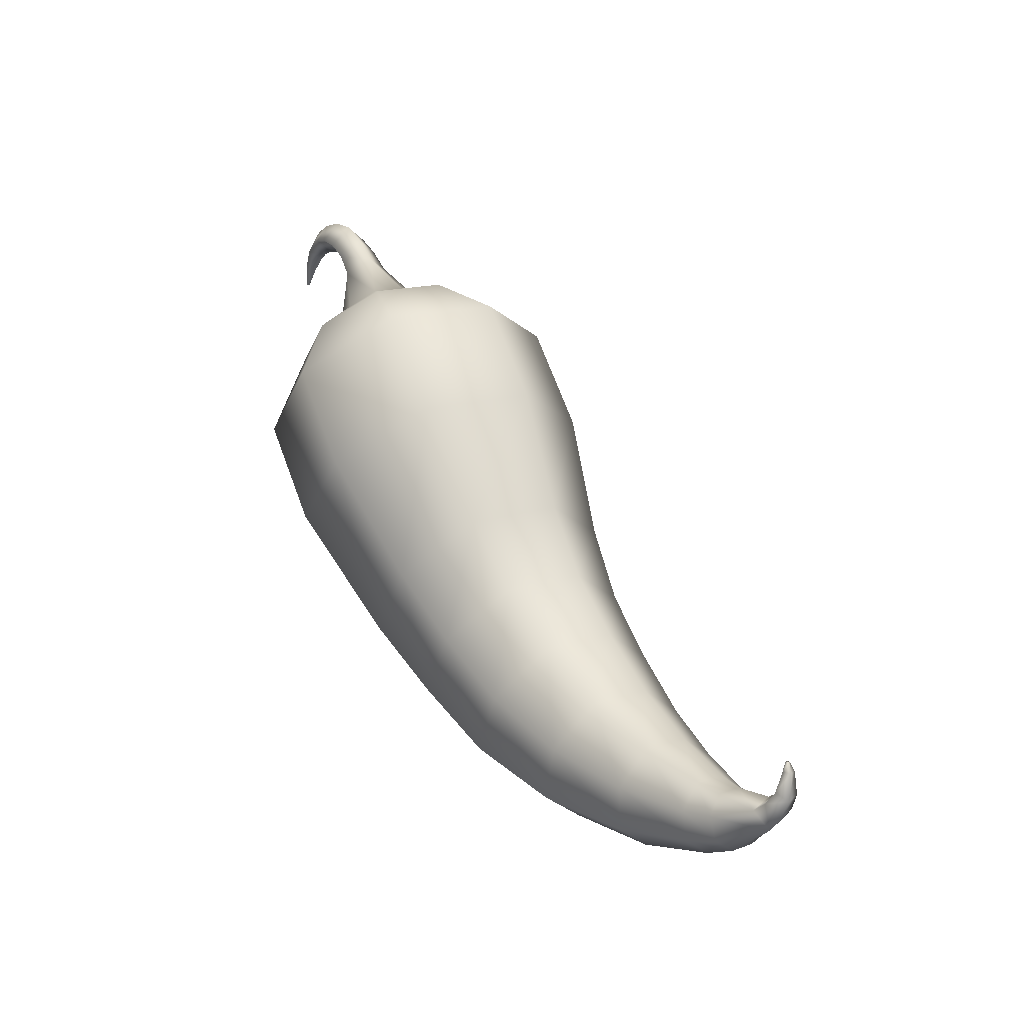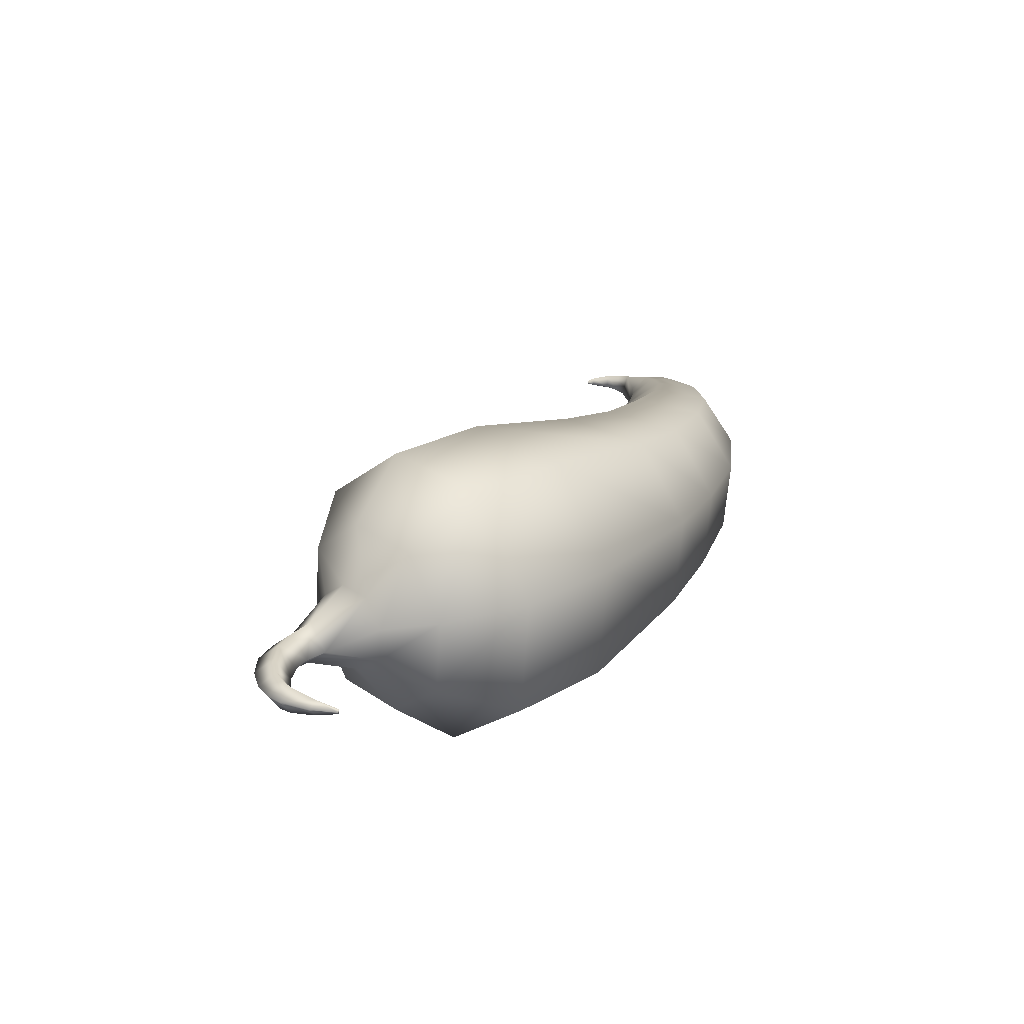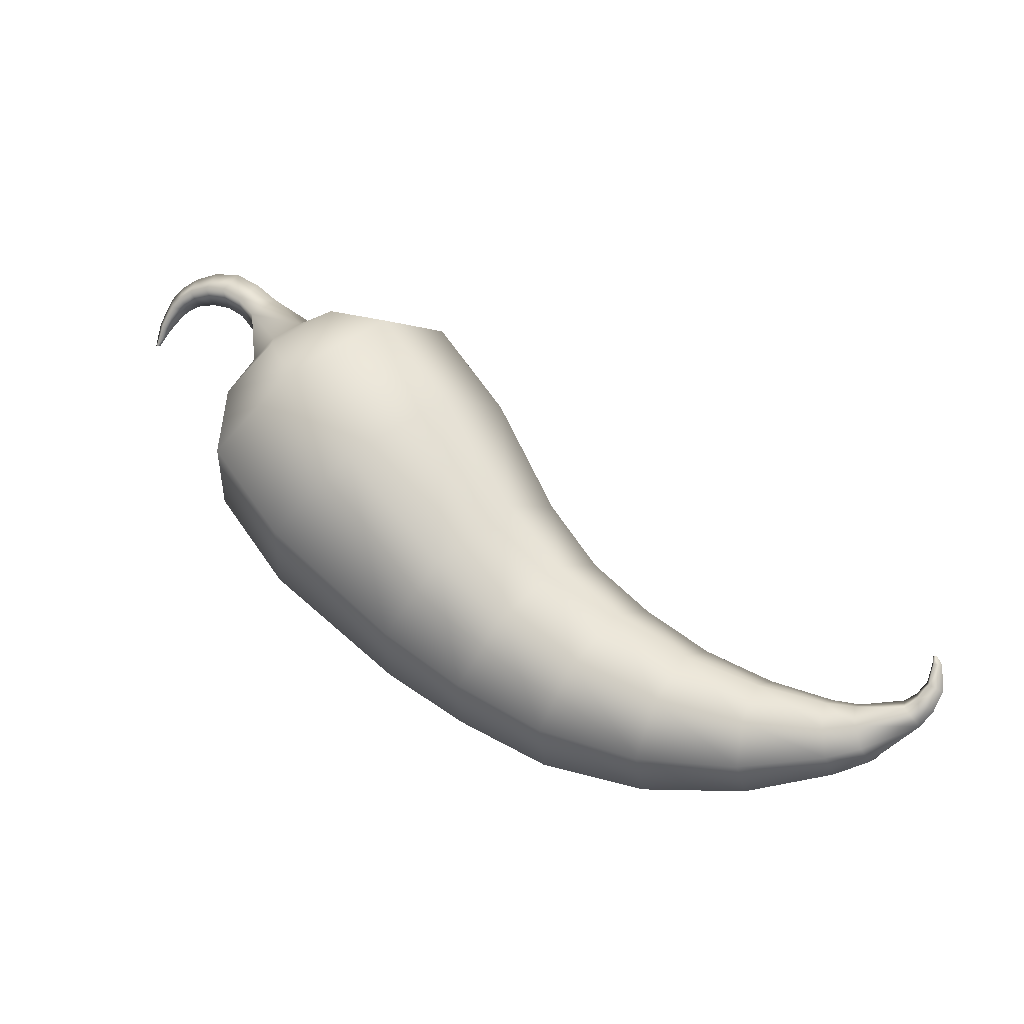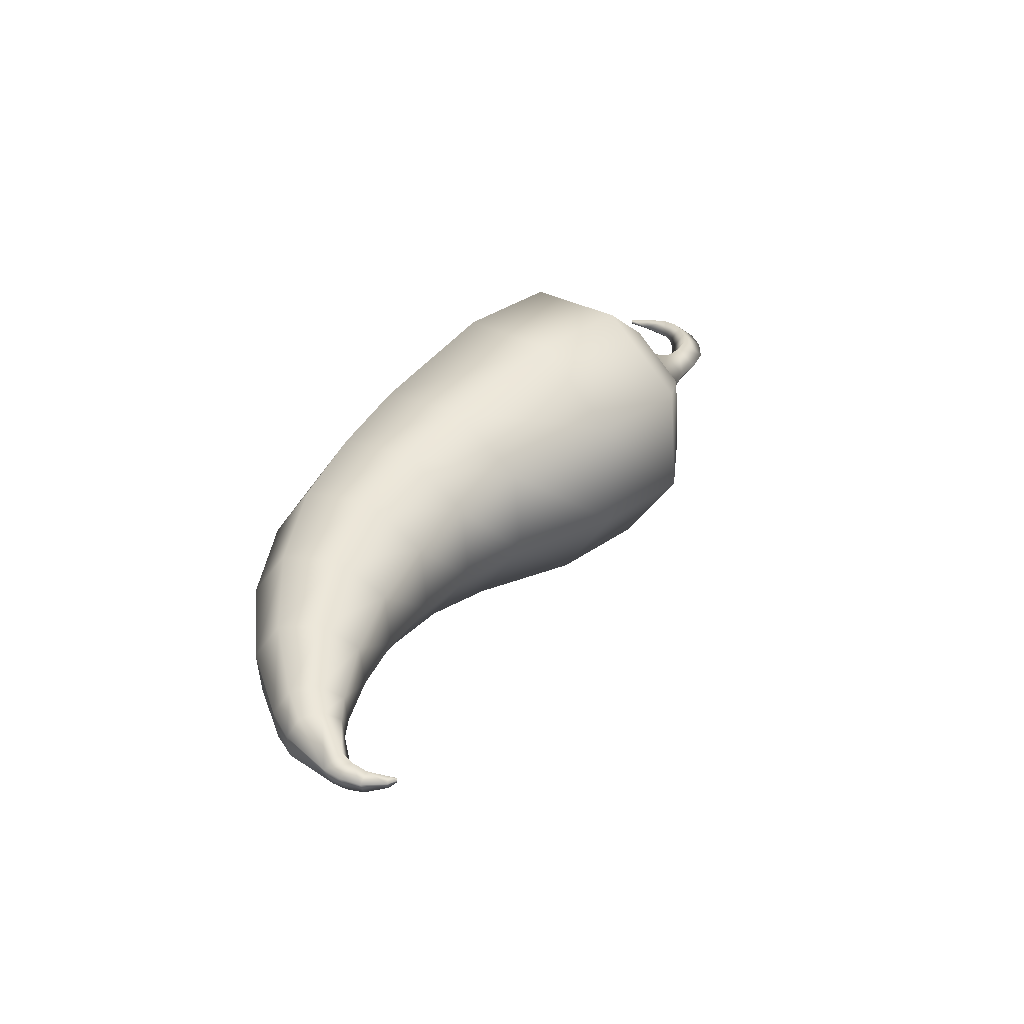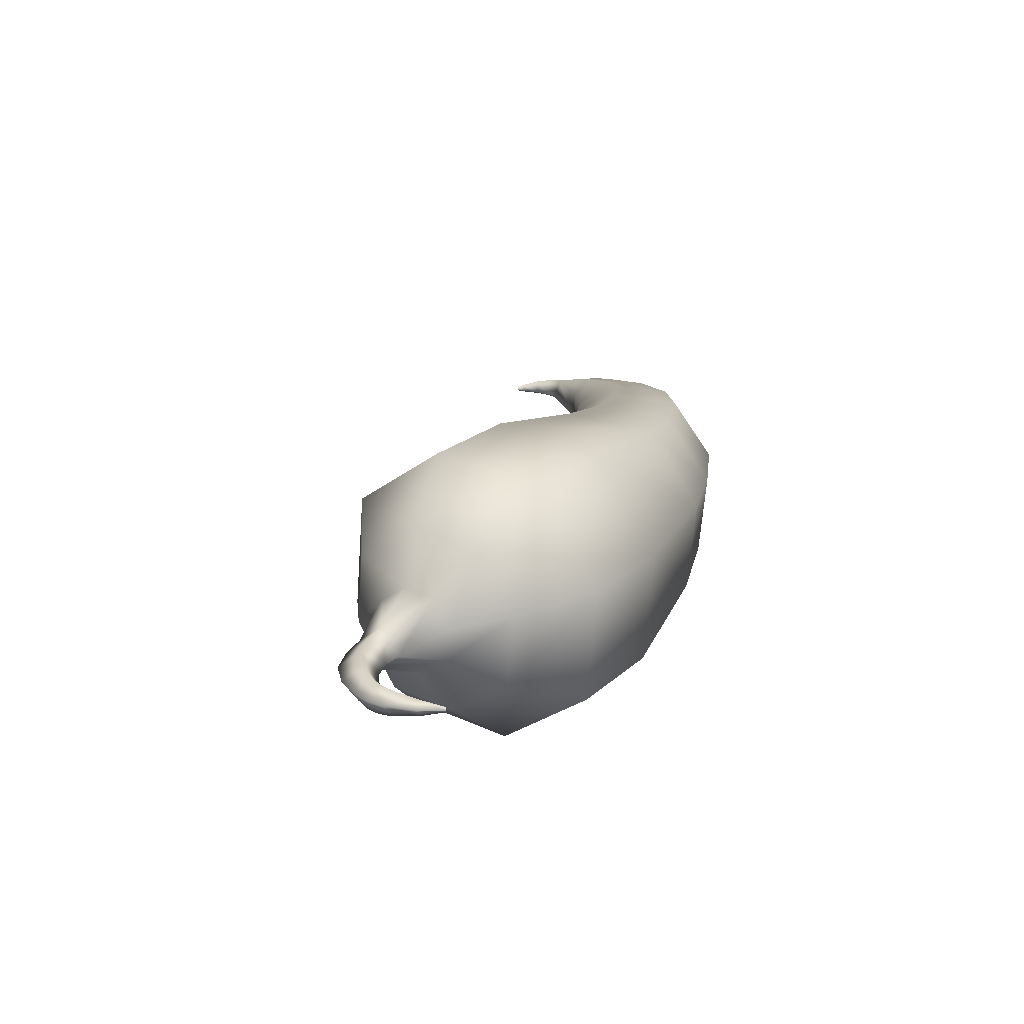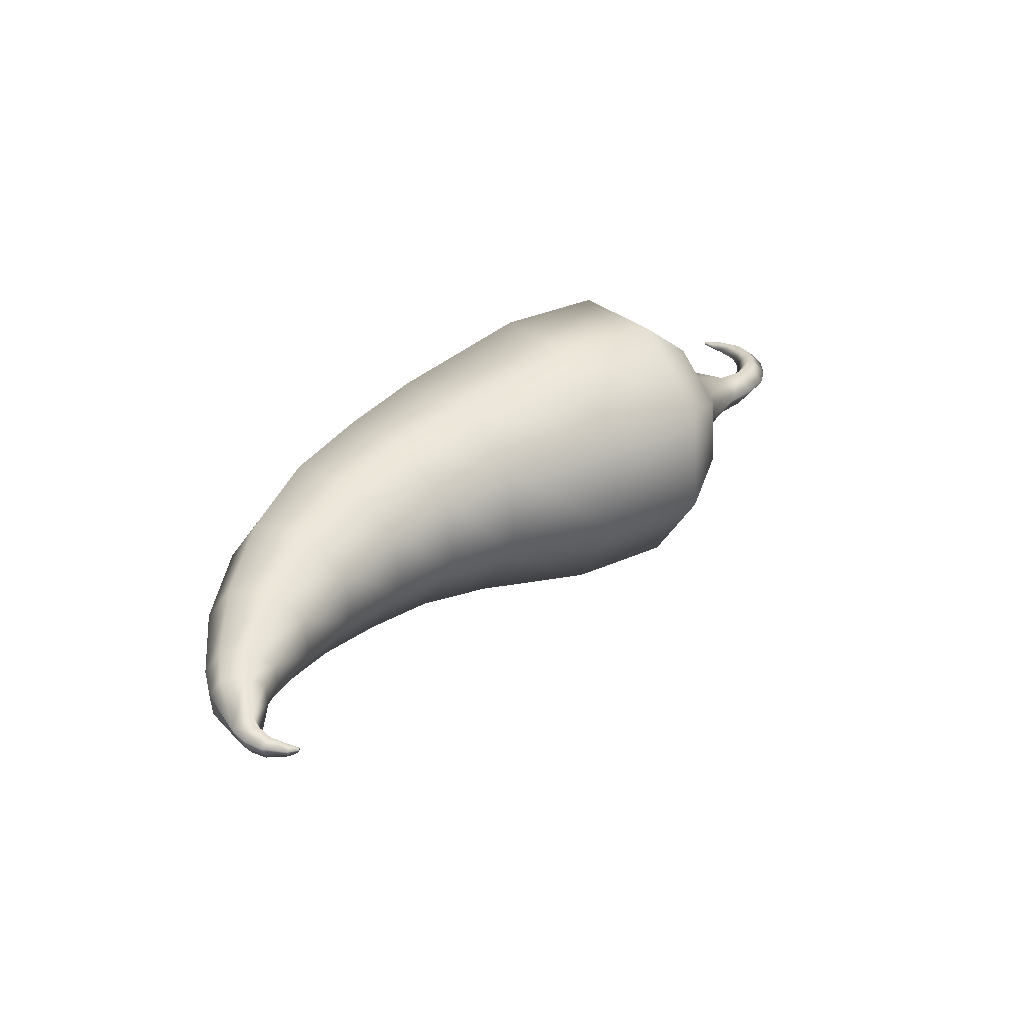
<metadata>
{"format":"obj","ext":"obj","renderer":"f3d","projection":"perspective","resolution":1024,"background":"white","views":[{"elev":10.9,"azim":56.7,"up":"+Y"},{"elev":22.5,"azim":-96.5,"up":"+Z"},{"elev":-5.0,"azim":25.0,"up":"+Y"},{"elev":32.9,"azim":84.0,"up":"+Z"},{"elev":20.9,"azim":-108.1,"up":"+Z"},{"elev":31.7,"azim":96.1,"up":"+Z"}]}
</metadata>
<code>
g default
v -0.473 0.5025 -0.4106
v -0.2578 0.2357 -0.4099
v -0.5339 0.01255 -0.4416
v -0.7495 0.279 -0.4423
v -0.9766 0.09535 -0.237
v -0.7606 -0.1708 -0.2367
v -0.7853 -0.1907 0.1183
v -1.001 0.07538 0.1185
v -0.8417 0.2044 0.4106
v -0.6259 -0.06185 0.4099
v -0.3499 0.1613 0.4416
v -0.5652 0.428 0.4423
v -0.3381 0.6116 0.237
v -0.1231 0.3447 0.2367
v -0.09845 0.3646 -0.1183
v -0.3134 0.6316 -0.1185
v -0.6668 0.6056 -0.261
v -0.5653 0.6876 -0.07534
v -0.8426 0.4635 -0.2812
v -0.9869 0.3467 -0.1507
v -1.003 0.3341 0.07534
v -0.9011 0.4161 0.261
v -0.7254 0.5582 0.2812
v -0.581 0.6749 0.1507
v -0.7865 0.6279 -0.1184
v -0.7404 0.6652 -0.03419
v -0.8662 0.5634 -0.1276
v -0.9317 0.5105 -0.06838
v -0.9389 0.5047 0.03419
v -0.8928 0.5419 0.1184
v -0.8131 0.6064 0.1276
v -0.7475 0.6594 0.06838
v -1.366 0.6417 0.001028
v -1.331 0.7057 -0.02288
v -1.359 0.6394 1e-06
v -1.36 0.6402 -0.007395
v -1.31 0.6909 -0.00318
v -1.352 0.6383 -0.001027
v -1.326 0.7021 0.02288
v -1.358 0.6398 0.007395
v -1.346 0.717 0.00318
v 0.09301 0.0313 -0.09607
v -0.01785 -0.09278 -0.3328
v -0.2099 -0.3077 -0.3585
v -0.3676 -0.4842 -0.1921
v -0.3847 -0.5034 0.09607
v -0.2739 -0.3793 0.3328
v -0.08185 -0.1644 0.3585
v 0.07586 0.0121 0.1921
v 0.157 -0.2729 -0.2897
v 0.003525 -0.4708 -0.3121
v -0.1226 -0.6332 -0.1672
v -0.1363 -0.6509 0.08362
v -0.04765 -0.5367 0.2897
v 0.1059 -0.3389 0.3121
v 0.232 -0.1764 0.1672
v 0.2457 -0.1587 -0.08361
v 0.3584 -0.4165 -0.2564
v 0.244 -0.6063 -0.2762
v 0.15 -0.7621 -0.148
v 0.1398 -0.7791 0.07401
v 0.2059 -0.6695 0.2564
v 0.3203 -0.4797 0.2762
v 0.4143 -0.3239 0.148
v 0.4245 -0.3069 -0.074
v 0.5853 -0.5299 -0.2086
v 0.5176 -0.6963 -0.2247
v 0.462 -0.833 -0.1204
v 0.456 -0.8479 0.06021
v 0.4951 -0.7518 0.2086
v 0.5627 -0.5853 0.2247
v 0.6183 -0.4486 0.1204
v 0.6244 -0.4337 -0.06021
v 0.8184 -0.5993 -0.1536
v 0.7954 -0.7294 -0.1655
v 0.7765 -0.8363 -0.08867
v 0.7745 -0.8479 0.04434
v 0.7878 -0.7728 0.1536
v 0.8108 -0.6427 0.1655
v 0.8297 -0.5359 0.08867
v 0.8317 -0.5242 -0.04433
v 1.028 -0.6298 -0.1007
v 1.034 -0.7161 -0.1085
v 1.039 -0.7869 -0.05817
v 1.039 -0.7946 0.02908
v 1.036 -0.7448 0.1008
v 1.03 -0.6585 0.1085
v 1.025 -0.5877 0.05817
v 1.024 -0.58 -0.02908
v 1.116 -0.6306 -0.0794
v 1.131 -0.6968 -0.08554
v 1.143 -0.7513 -0.04584
v 1.144 -0.7572 0.02292
v 1.136 -0.7189 0.0794
v 1.121 -0.6527 0.08554
v 1.109 -0.5983 0.04584
v 1.108 -0.5923 -0.02292
v 1.277 -0.6327 -0.04673
v 1.293 -0.6549 0.01897
v 1.256 -0.6025 0.04673
v 1.24 -0.5803 -0.01896
v 1.316 -0.5963 -0.03812
v 1.332 -0.6116 0.01547
v 1.293 -0.5753 0.03812
v 1.277 -0.56 -0.01547
v 1.344 -0.5475 -0.02932
v 1.348 -0.4786 -0.01589
v 1.359 -0.5558 0.0119
v 1.357 -0.48 0.00645
v 1.324 -0.5363 0.02932
v 1.335 -0.4766 0.01589
v 1.309 -0.5281 -0.0119
v 1.326 -0.4751 -0.006448
v 1.339 -0.4529 -0.006058
v 1.342 -0.4534 0.002459
v 1.334 -0.4521 0.006058
v 1.33 -0.4516 -0.002458
v 1.336 -0.4525 1e-06
v -0.877 0.7584 0.009575
v -0.9204 0.7191 -0.0689
v -0.9777 0.6671 -0.009575
v -0.9344 0.7064 0.0689
v -0.9514 0.8172 0.008636
v -1.032 0.86 0.00835
v -0.982 0.7755 -0.06214
v -1.051 0.8135 -0.06008
v -1.022 0.7203 -0.008635
v -1.077 0.7521 -0.008349
v -0.9919 0.762 0.06214
v -1.057 0.7986 0.06008
v -1.119 0.8701 0.007491
v -1.199 0.8576 0.006491
v -1.127 0.8257 -0.05391
v -1.197 0.8186 -0.0467
v -1.138 0.7669 -0.007491
v -1.193 0.7669 -0.006489
v -1.13 0.8113 0.05391
v -1.196 0.806 0.0467
v -1.257 0.8325 0.005775
v -1.298 0.7981 0.005081
v -1.247 0.799 -0.04156
v -1.283 0.7712 -0.03656
v -1.233 0.7548 -0.005775
v -1.263 0.7355 -0.00508
v -1.244 0.7882 0.04156
v -1.278 0.7625 0.03656
g ChileLP1
f 1 16 15 2
f 4 1 2 3
f 5 4 3 6
f 8 5 6 7
f 9 8 7 10
f 12 9 10 11
f 13 12 11 14
f 16 13 14 15
f 16 1 17 18
f 17 1 4 19
f 19 4 5 20
f 20 5 8 21
f 21 8 9 22
f 22 9 12 23
f 23 12 13 24
f 24 13 16 18
f 18 17 25 26
f 25 17 19 27
f 27 19 20 28
f 28 20 21 29
f 29 21 22 30
f 30 22 23 31
f 31 23 24 32
f 32 24 18 26
f 36 33 41 34
f 35 33 36
f 38 36 34 37
f 35 36 38
f 40 38 37 39
f 35 38 40
f 33 40 39 41
f 35 40 33
f 2 15 42 43
f 3 2 43 44
f 6 3 44 45
f 7 6 45 46
f 10 7 46 47
f 11 10 47 48
f 14 11 48 49
f 15 14 49 42
f 43 42 57 50
f 44 43 50 51
f 45 44 51 52
f 46 45 52 53
f 47 46 53 54
f 48 47 54 55
f 49 48 55 56
f 42 49 56 57
f 50 57 65 58
f 51 50 58 59
f 52 51 59 60
f 53 52 60 61
f 54 53 61 62
f 55 54 62 63
f 56 55 63 64
f 57 56 64 65
f 58 65 73 66
f 59 58 66 67
f 60 59 67 68
f 61 60 68 69
f 62 61 69 70
f 63 62 70 71
f 64 63 71 72
f 65 64 72 73
f 66 73 81 74
f 67 66 74 75
f 68 67 75 76
f 69 68 76 77
f 70 69 77 78
f 71 70 78 79
f 72 71 79 80
f 73 72 80 81
f 74 81 89 82
f 75 74 82 83
f 76 75 83 84
f 77 76 84 85
f 78 77 85 86
f 79 78 86 87
f 80 79 87 88
f 81 80 88 89
f 82 89 97 90
f 83 82 90 91
f 84 83 91 92
f 85 84 92 93
f 86 85 93 94
f 87 86 94 95
f 88 87 95 96
f 89 88 96 97
f 90 97 101
f 91 90 101 98
f 92 91 98
f 93 92 98 99
f 94 93 99
f 95 94 99 100
f 96 95 100
f 97 96 100 101
f 102 98 101 105
f 102 105 112 106
f 103 99 98 102
f 103 102 106 108
f 104 100 99 103
f 104 103 108 110
f 105 101 100 104
f 105 104 110 112
f 106 112 113 107
f 108 106 107 109
f 110 108 109 111
f 112 110 111 113
f 107 113 117 114
f 109 107 114 115
f 111 109 115 116
f 113 111 116 117
f 118 114 117
f 118 115 114
f 118 116 115
f 118 117 116
f 26 25 120 119
f 120 25 27
f 120 27 28 121
f 121 28 29
f 121 29 30 122
f 122 30 31
f 122 31 32 119
f 119 32 26
f 123 119 120 125
f 123 125 126 124
f 125 120 121 127
f 125 127 128 126
f 127 121 122 129
f 127 129 130 128
f 129 122 119 123
f 129 123 124 130
f 131 124 126 133
f 131 133 134 132
f 133 126 128 135
f 133 135 136 134
f 135 128 130 137
f 135 137 138 136
f 137 130 124 131
f 137 131 132 138
f 139 132 134 141
f 139 141 142 140
f 141 134 136 143
f 141 143 144 142
f 143 136 138 145
f 143 145 146 144
f 145 138 132 139
f 145 139 140 146
f 140 142 34 41
f 34 142 144 37
f 37 144 146 39
f 39 146 140 41

</code>
